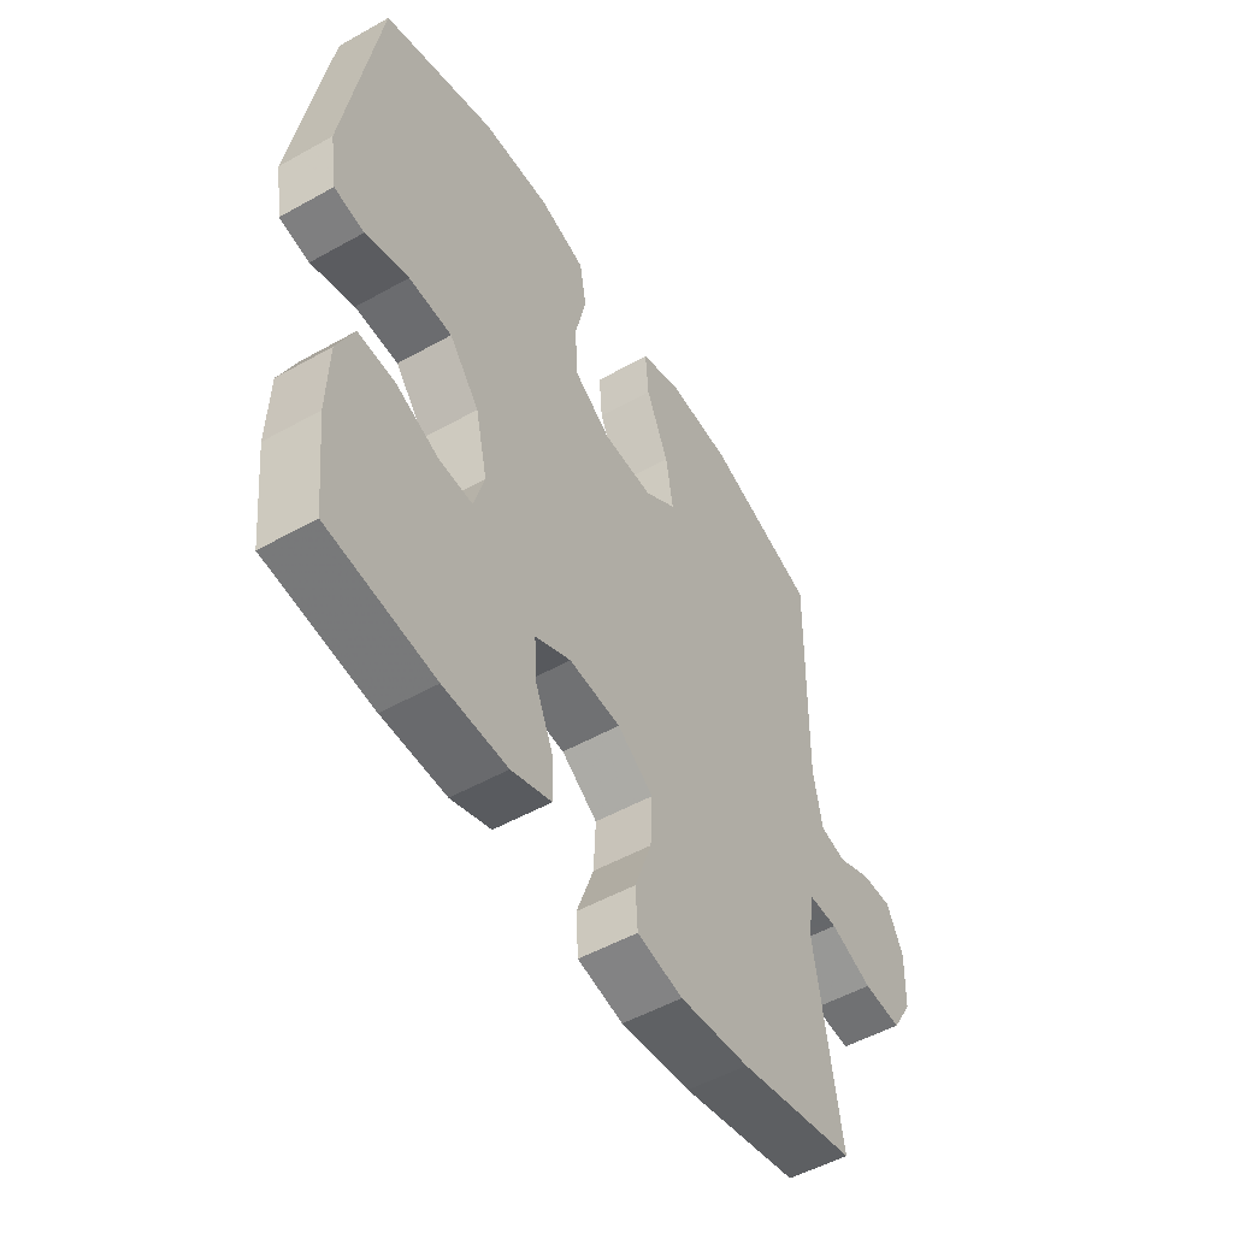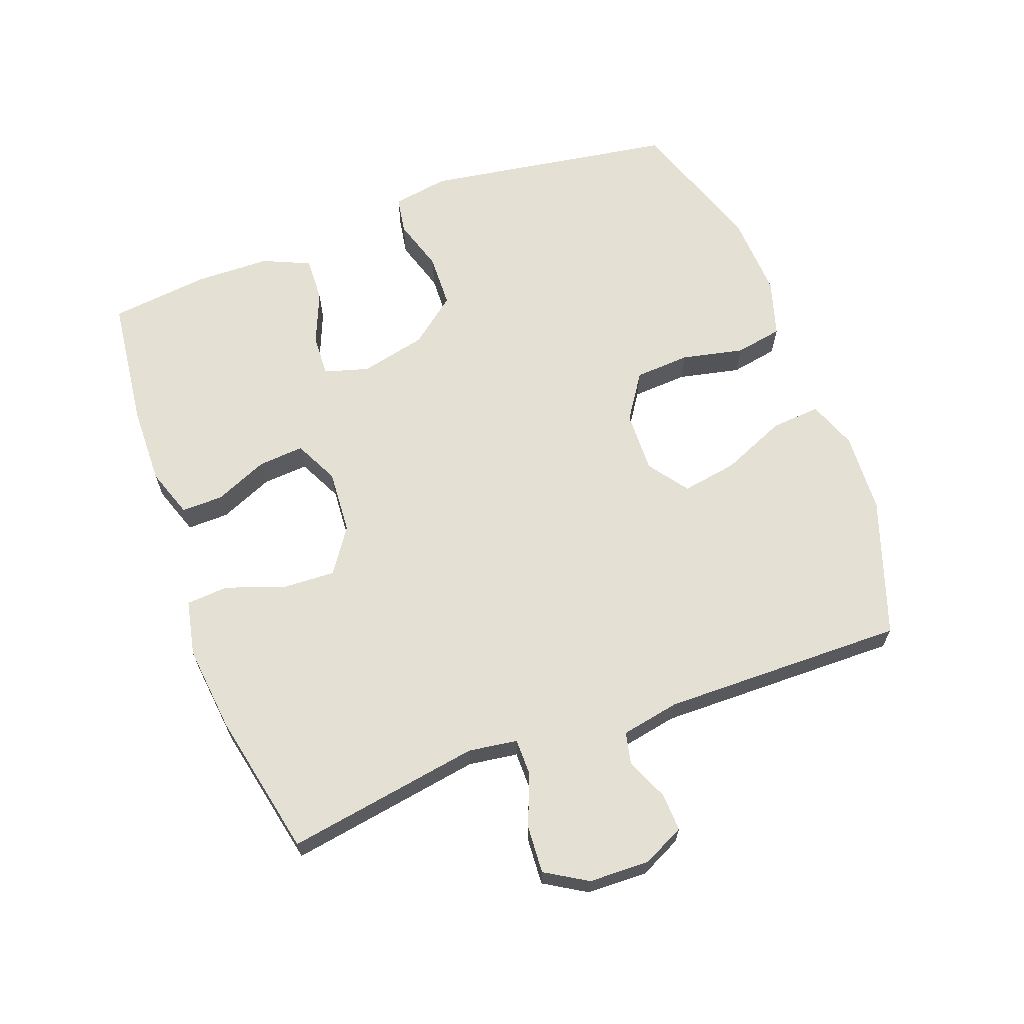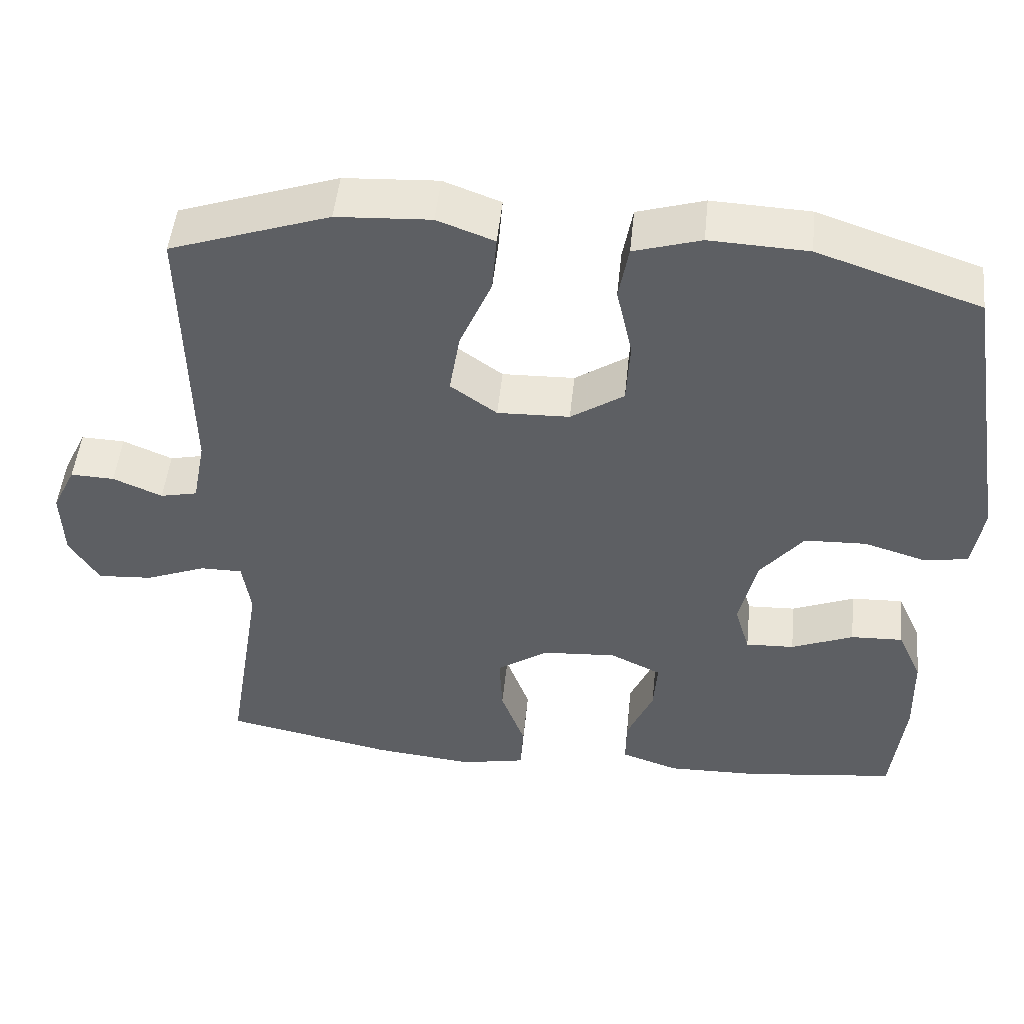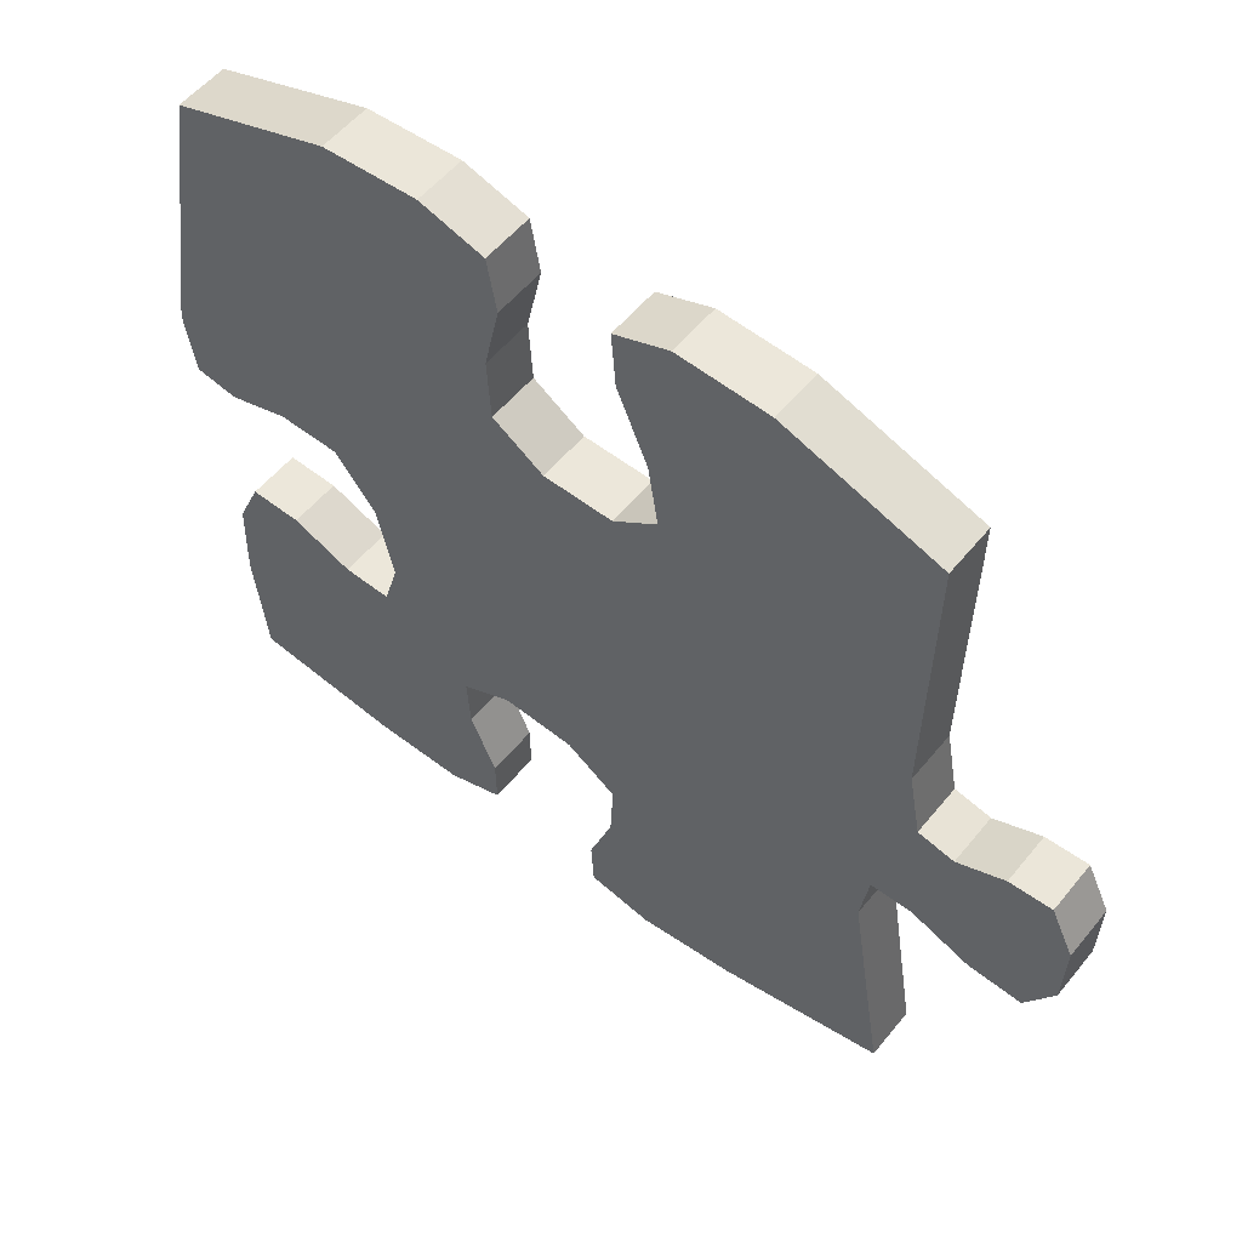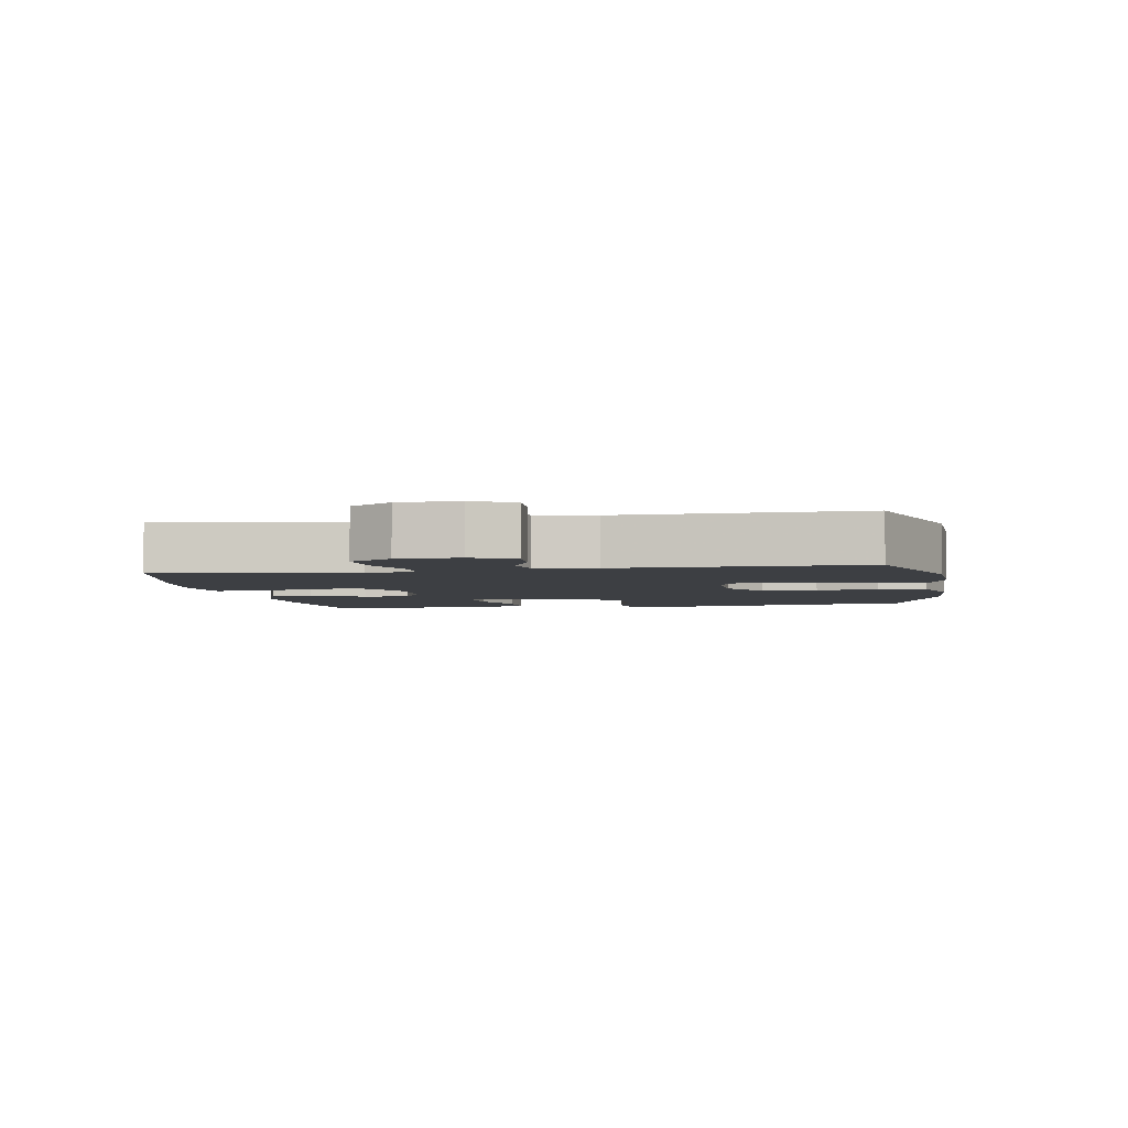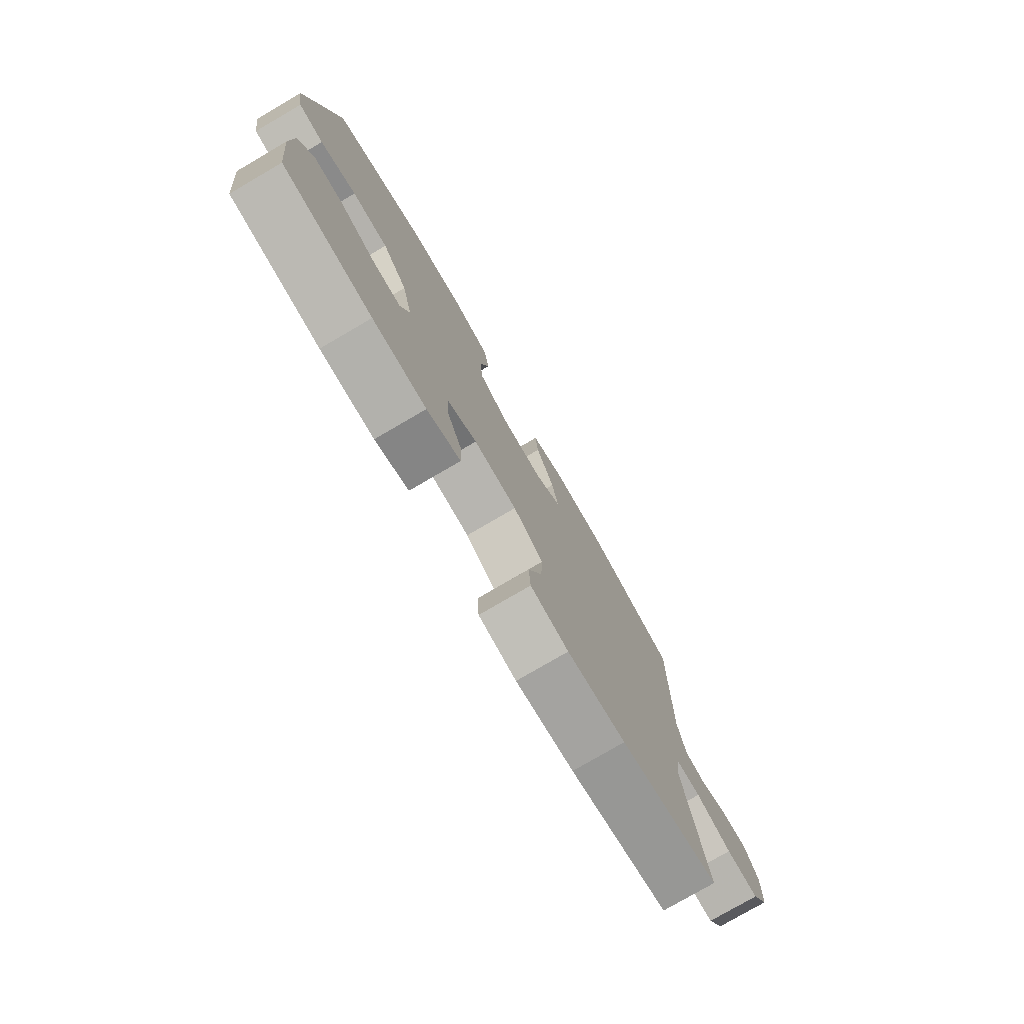
<metadata>
{"format":"obj","ext":"obj","renderer":"f3d","projection":"perspective","resolution":1024,"background":"white","views":[{"elev":-52.0,"azim":121.2,"up":"+Z"},{"elev":65.4,"azim":-110.5,"up":"+Y"},{"elev":49.6,"azim":5.9,"up":"+Z"},{"elev":54.8,"azim":-141.6,"up":"+Z"},{"elev":-3.9,"azim":-80.5,"up":"+Y"},{"elev":-77.8,"azim":120.3,"up":"+Z"}]}
</metadata>
<code>
v -0.5 0.07 0.5
v -0.29 0.07 0.573
v -0.166 0.07 0.58
v -0.091 0.07 0.552
v -0.097 0.07 0.476
v -0.139 0.07 0.377
v -0.153 0.07 0.292
v -0.092 0.07 0.248
v 0.003 0.07 0.251
v 0.073 0.07 0.298
v 0.078 0.07 0.383
v 0.057 0.07 0.478
v 0.07 0.07 0.551
v 0.158 0.07 0.578
v 0.287 0.07 0.572
v 0.5 0.07 0.5
v 0.562 0.07 0.115
v 0.548 0.07 0.028
v 0.491 0.07 0.018
v 0.409 0.07 0.043
v 0.327 0.07 0.04
v 0.27 0.07 -0.032
v 0.247 0.07 -0.133
v 0.267 0.07 -0.201
v 0.331 0.07 -0.198
v 0.413 0.07 -0.164
v 0.482 0.07 -0.161
v 0.514 0.07 -0.233
v 0.517 0.07 -0.347
v 0.5 0.07 -0.5
v 0.299 0.07 -0.525
v 0.178 0.07 -0.528
v 0.102 0.07 -0.502
v 0.103 0.07 -0.438
v 0.138 0.07 -0.356
v 0.143 0.07 -0.286
v 0.075 0.07 -0.253
v -0.023 0.07 -0.26
v -0.091 0.07 -0.307
v -0.087 0.07 -0.388
v -0.055 0.07 -0.477
v -0.059 0.07 -0.542
v -0.145 0.07 -0.56
v -0.277 0.07 -0.546
v -0.5 0.07 -0.5
v -0.452 0.07 -0.202
v -0.463 0.07 -0.127
v -0.519 0.07 -0.127
v -0.599 0.07 -0.159
v -0.672 0.07 -0.164
v -0.711 0.07 -0.1
v -0.714 0.07 -0.007
v -0.683 0.07 0.057
v -0.625 0.07 0.055
v -0.56 0.07 0.027
v -0.511 0.07 0.038
v -0.494 0.07 0.128
v -0.5 0 0.5
v -0.29 0 0.573
v -0.166 0 0.58
v -0.091 0 0.552
v -0.097 0 0.476
v -0.139 0 0.377
v -0.153 0 0.292
v -0.092 0 0.248
v 0.003 0 0.251
v 0.073 0 0.298
v 0.078 0 0.383
v 0.057 0 0.478
v 0.07 0 0.551
v 0.158 0 0.578
v 0.287 0 0.572
v 0.5 0 0.5
v 0.562 0 0.115
v 0.548 0 0.028
v 0.491 0 0.018
v 0.409 0 0.043
v 0.327 0 0.04
v 0.27 0 -0.032
v 0.247 0 -0.133
v 0.267 0 -0.201
v 0.331 0 -0.198
v 0.413 0 -0.164
v 0.482 0 -0.161
v 0.514 0 -0.233
v 0.517 0 -0.347
v 0.5 0 -0.5
v 0.299 0 -0.525
v 0.178 0 -0.528
v 0.102 0 -0.502
v 0.103 0 -0.438
v 0.138 0 -0.356
v 0.143 0 -0.286
v 0.075 0 -0.253
v -0.023 0 -0.26
v -0.091 0 -0.307
v -0.087 0 -0.388
v -0.055 0 -0.477
v -0.059 0 -0.542
v -0.145 0 -0.56
v -0.277 0 -0.546
v -0.5 0 -0.5
v -0.452 0 -0.202
v -0.463 0 -0.127
v -0.519 0 -0.127
v -0.599 0 -0.159
v -0.672 0 -0.164
v -0.711 0 -0.1
v -0.714 0 -0.007
v -0.683 0 0.057
v -0.625 0 0.055
v -0.56 0 0.027
v -0.511 0 0.038
v -0.494 0 0.128
f 53 54 55
f 52 53 55
f 51 52 55
f 50 51 55
f 49 50 55
f 48 49 55
f 47 48 55 56
f 44 45 46
f 43 44 46
f 42 43 46
f 41 42 46
f 40 41 46
f 39 40 46 47
f 47 56 57
f 39 47 57
f 38 39 57
f 33 34 35
f 32 33 35
f 31 32 35
f 30 31 35
f 29 30 35
f 28 29 35
f 27 28 35
f 26 27 35
f 25 26 35
f 24 25 35 36
f 23 24 36 37
f 18 19 20
f 17 18 20
f 16 17 20
f 15 16 20
f 14 15 20
f 13 14 20
f 12 13 20
f 11 12 20
f 10 11 20 21
f 9 10 21 22
f 4 5 6
f 3 4 6
f 2 3 6
f 1 2 6
f 57 1 6
f 57 6 7
f 37 38 57
f 23 37 57
f 22 23 57
f 9 22 57
f 8 9 57
f 7 8 57
f 112 111 110
f 112 110 109
f 112 109 108
f 112 108 107
f 112 107 106
f 112 106 105
f 113 112 105 104
f 103 102 101
f 103 101 100
f 103 100 99
f 103 99 98
f 103 98 97
f 104 103 97 96
f 114 113 104
f 114 104 96
f 114 96 95
f 92 91 90
f 92 90 89
f 92 89 88
f 92 88 87
f 92 87 86
f 92 86 85
f 92 85 84
f 92 84 83
f 92 83 82
f 93 92 82 81
f 94 93 81 80
f 77 76 75
f 77 75 74
f 77 74 73
f 77 73 72
f 77 72 71
f 77 71 70
f 77 70 69
f 77 69 68
f 78 77 68 67
f 79 78 67 66
f 63 62 61
f 63 61 60
f 63 60 59
f 63 59 58
f 63 58 114
f 64 63 114
f 114 95 94
f 114 94 80
f 114 80 79
f 114 79 66
f 114 66 65
f 114 65 64
f 1 58 59 2
f 2 59 60 3
f 3 60 61 4
f 4 61 62 5
f 5 62 63 6
f 6 63 64 7
f 7 64 65 8
f 8 65 66 9
f 9 66 67 10
f 10 67 68 11
f 11 68 69 12
f 12 69 70 13
f 13 70 71 14
f 14 71 72 15
f 15 72 73 16
f 16 73 74 17
f 17 74 75 18
f 18 75 76 19
f 19 76 77 20
f 20 77 78 21
f 21 78 79 22
f 22 79 80 23
f 23 80 81 24
f 24 81 82 25
f 25 82 83 26
f 26 83 84 27
f 27 84 85 28
f 28 85 86 29
f 29 86 87 30
f 30 87 88 31
f 31 88 89 32
f 32 89 90 33
f 33 90 91 34
f 34 91 92 35
f 35 92 93 36
f 36 93 94 37
f 37 94 95 38
f 38 95 96 39
f 39 96 97 40
f 40 97 98 41
f 41 98 99 42
f 42 99 100 43
f 43 100 101 44
f 44 101 102 45
f 45 102 103 46
f 46 103 104 47
f 47 104 105 48
f 48 105 106 49
f 49 106 107 50
f 50 107 108 51
f 51 108 109 52
f 52 109 110 53
f 53 110 111 54
f 54 111 112 55
f 55 112 113 56
f 56 113 114 57
f 57 114 58 1

</code>
